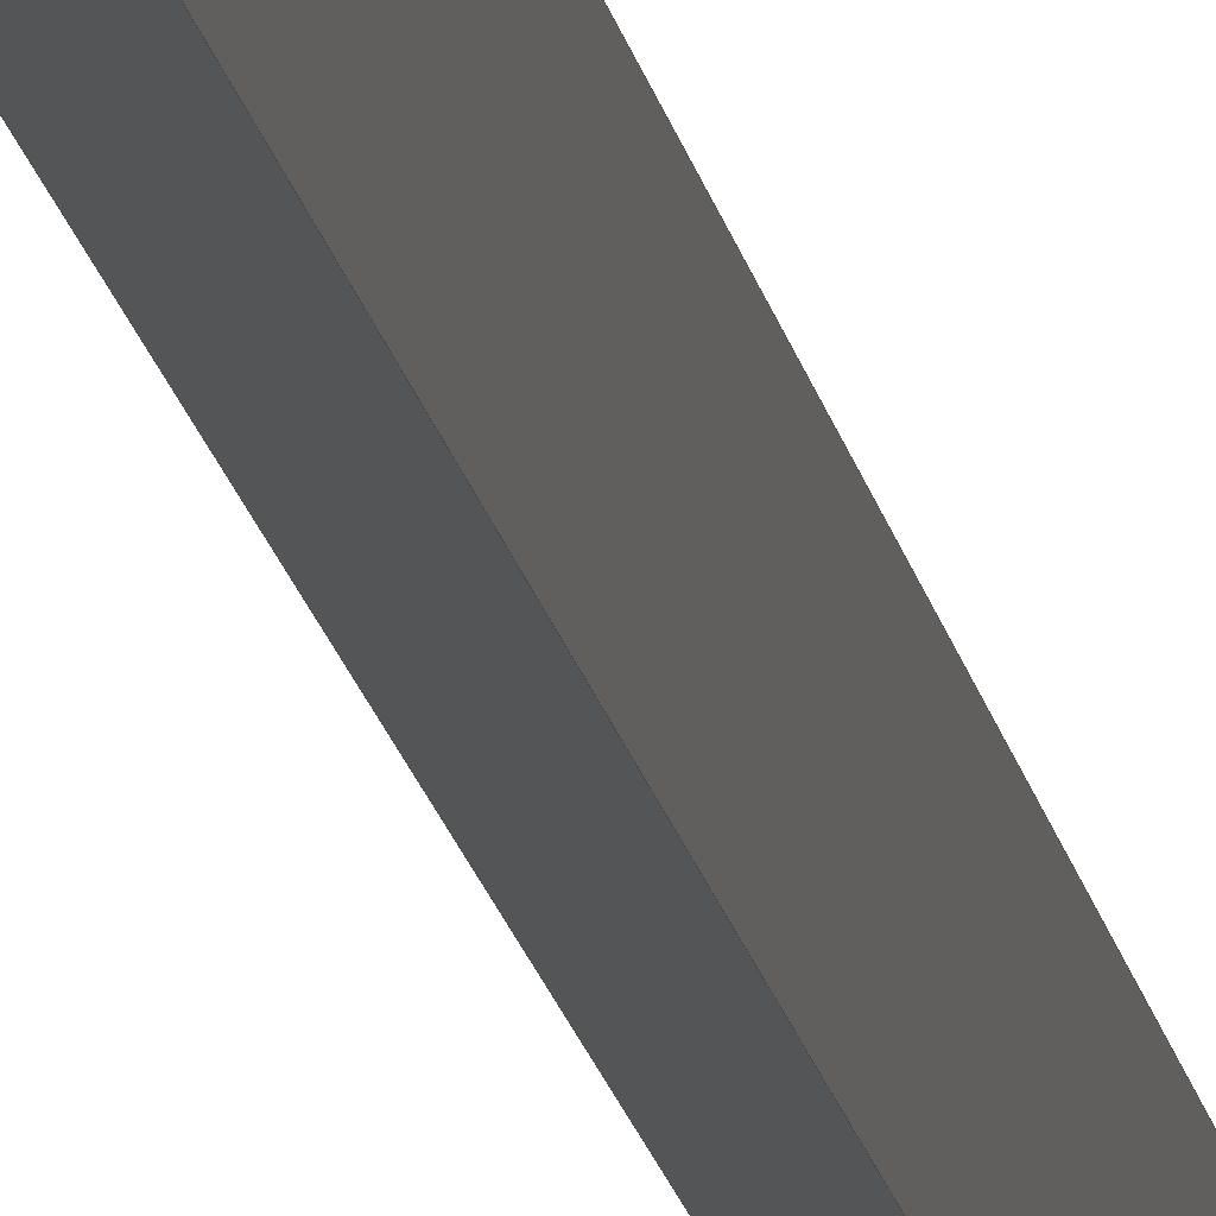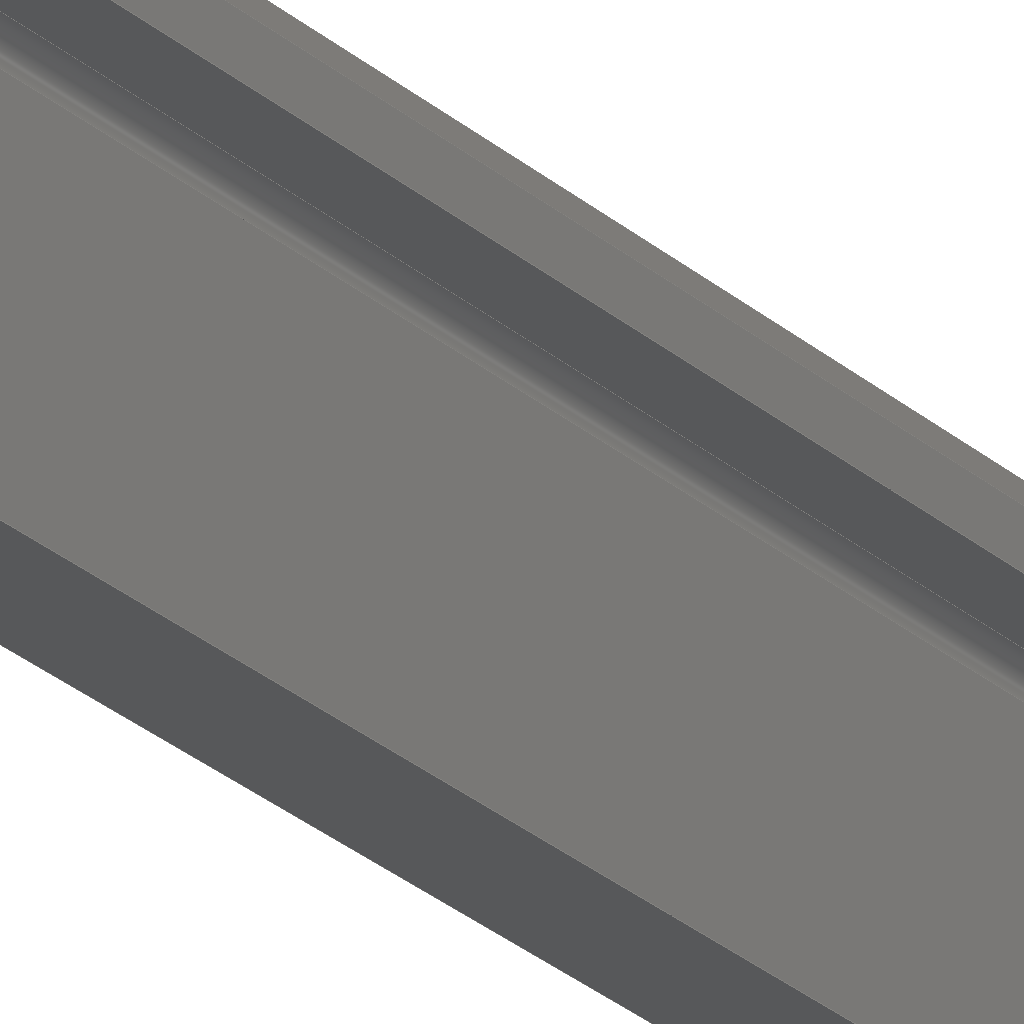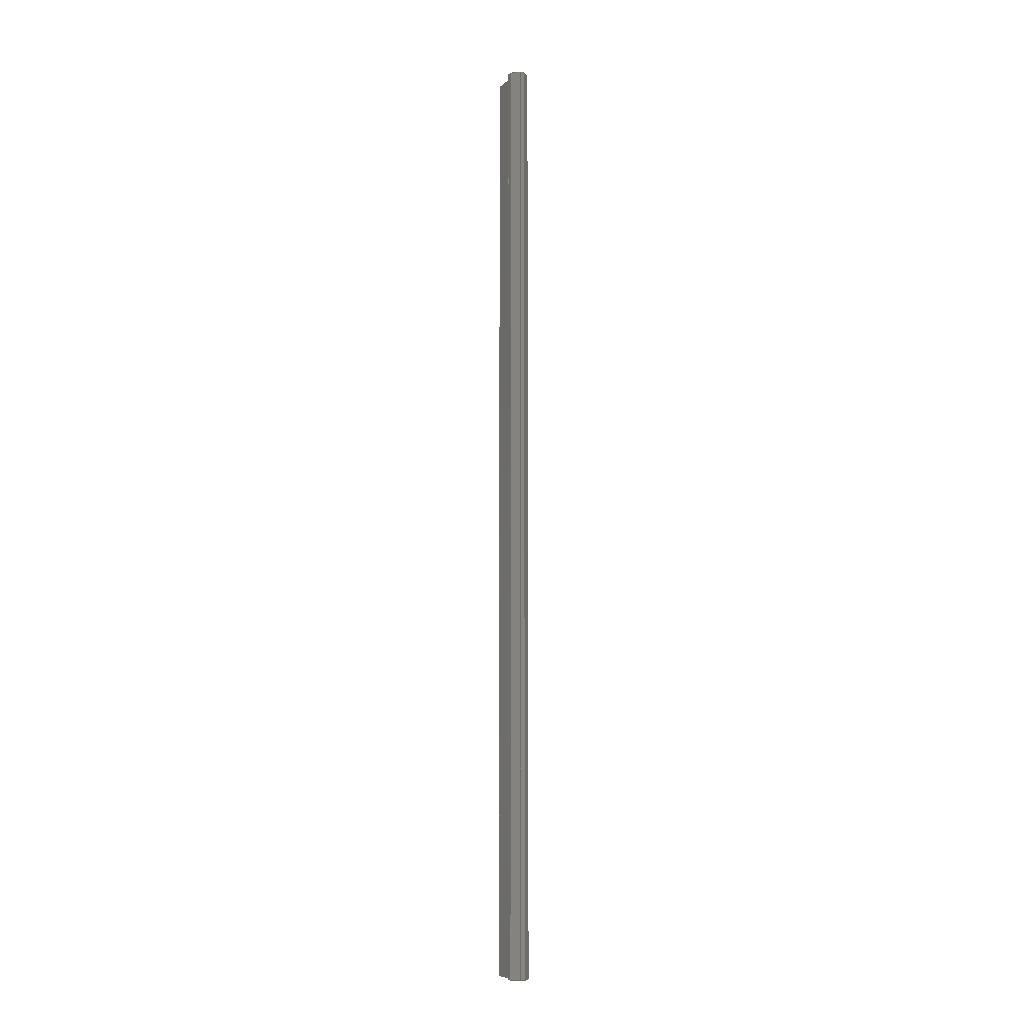
<metadata>
{"format":"step","ext":"step","renderer":"f3d","projection":"perspective","resolution":1024,"background":"white","views":[{"elev":-12.8,"azim":-172.6,"up":"+Y"},{"elev":-18.2,"azim":27.1,"up":"+Y"},{"elev":-8.4,"azim":152.9,"up":"+Z"}]}
</metadata>
<code>
ISO-10303-21;
DATA;
#1=MECHANICAL_DESIGN_GEOMETRIC_PRESENTATION_REPRESENTATION('',(#6),#331);
#2=(
CONVERSION_BASED_UNIT('degree',#3)
NAMED_UNIT(#333)
PLANE_ANGLE_UNIT()
);
#3=PLANE_ANGLE_MEASURE_WITH_UNIT(PLANE_ANGLE_MEASURE(0.01745),#338);
#4=SHAPE_REPRESENTATION_RELATIONSHIP('SRR','None',#341,#5);
#5=ADVANCED_BREP_SHAPE_REPRESENTATION($,(#7),#330);
#6=STYLED_ITEM('',(#351),#7);
#7=MANIFOLD_SOLID_BREP('_TS2SS-1',#203);
#8=CYLINDRICAL_SURFACE('',#216,0.025);
#9=CIRCLE('',#209,0.025);
#10=CIRCLE('',#213,0.025);
#11=FACE_OUTER_BOUND('',#22,.T.);
#12=FACE_OUTER_BOUND('',#23,.T.);
#13=FACE_OUTER_BOUND('',#24,.T.);
#14=FACE_OUTER_BOUND('',#25,.T.);
#15=FACE_OUTER_BOUND('',#26,.T.);
#16=FACE_OUTER_BOUND('',#27,.T.);
#17=FACE_OUTER_BOUND('',#28,.T.);
#18=FACE_OUTER_BOUND('',#29,.T.);
#19=FACE_OUTER_BOUND('',#30,.T.);
#20=FACE_OUTER_BOUND('',#31,.T.);
#21=FACE_OUTER_BOUND('',#32,.T.);
#22=EDGE_LOOP('',(#128,#129,#130,#131));
#23=EDGE_LOOP('',(#132,#133,#134,#135));
#24=EDGE_LOOP('',(#136,#137,#138,#139));
#25=EDGE_LOOP('',(#140,#141,#142,#143,#144,#145,#146,#147,#148));
#26=EDGE_LOOP('',(#149,#150,#151,#152));
#27=EDGE_LOOP('',(#153,#154,#155,#156));
#28=EDGE_LOOP('',(#157,#158,#159,#160,#161,#162,#163,#164,#165));
#29=EDGE_LOOP('',(#166,#167,#168,#169));
#30=EDGE_LOOP('',(#170,#171,#172,#173));
#31=EDGE_LOOP('',(#174,#175,#176,#177));
#32=EDGE_LOOP('',(#178,#179,#180,#181));
#33=LINE('',#275,#58);
#34=LINE('',#277,#59);
#35=LINE('',#279,#60);
#36=LINE('',#280,#61);
#37=LINE('',#284,#62);
#38=LINE('',#286,#63);
#39=LINE('',#288,#64);
#40=LINE('',#289,#65);
#41=LINE('',#292,#66);
#42=LINE('',#294,#67);
#43=LINE('',#295,#68);
#44=LINE('',#297,#69);
#45=LINE('',#299,#70);
#46=LINE('',#301,#71);
#47=LINE('',#305,#72);
#48=LINE('',#306,#73);
#49=LINE('',#309,#74);
#50=LINE('',#310,#75);
#51=LINE('',#313,#76);
#52=LINE('',#314,#77);
#53=LINE('',#319,#78);
#54=LINE('',#320,#79);
#55=LINE('',#321,#80);
#56=LINE('',#323,#81);
#57=LINE('',#325,#82);
#58=VECTOR('',#222,0.5);
#59=VECTOR('',#223,12);
#60=VECTOR('',#224,0.5);
#61=VECTOR('',#225,12);
#62=VECTOR('',#228,0.06);
#63=VECTOR('',#229,12);
#64=VECTOR('',#230,0.06);
#65=VECTOR('',#231,12);
#66=VECTOR('',#234,0.1344);
#67=VECTOR('',#235,12);
#68=VECTOR('',#236,0.1344);
#69=VECTOR('',#239,0.1344);
#70=VECTOR('',#240,0.062);
#71=VECTOR('',#241,0.094);
#72=VECTOR('',#244,0.388);
#73=VECTOR('',#245,0.156);
#74=VECTOR('',#248,0.156);
#75=VECTOR('',#249,12);
#76=VECTOR('',#252,0.388);
#77=VECTOR('',#253,12);
#78=VECTOR('',#258,0.094);
#79=VECTOR('',#259,0.062);
#80=VECTOR('',#260,0.1344);
#81=VECTOR('',#263,12);
#82=VECTOR('',#266,12);
#83=VERTEX_POINT('',#273);
#84=VERTEX_POINT('',#274);
#85=VERTEX_POINT('',#276);
#86=VERTEX_POINT('',#278);
#87=VERTEX_POINT('',#282);
#88=VERTEX_POINT('',#283);
#89=VERTEX_POINT('',#285);
#90=VERTEX_POINT('',#287);
#91=VERTEX_POINT('',#291);
#92=VERTEX_POINT('',#293);
#93=VERTEX_POINT('',#298);
#94=VERTEX_POINT('',#300);
#95=VERTEX_POINT('',#302);
#96=VERTEX_POINT('',#304);
#97=VERTEX_POINT('',#308);
#98=VERTEX_POINT('',#312);
#99=VERTEX_POINT('',#316);
#100=VERTEX_POINT('',#318);
#101=EDGE_CURVE('',#83,#84,#33,.T.);
#102=EDGE_CURVE('',#85,#83,#34,.T.);
#103=EDGE_CURVE('',#85,#86,#35,.T.);
#104=EDGE_CURVE('',#86,#84,#36,.T.);
#105=EDGE_CURVE('',#87,#88,#37,.T.);
#106=EDGE_CURVE('',#89,#87,#38,.T.);
#107=EDGE_CURVE('',#89,#90,#39,.T.);
#108=EDGE_CURVE('',#90,#88,#40,.T.);
#109=EDGE_CURVE('',#91,#87,#41,.T.);
#110=EDGE_CURVE('',#92,#91,#42,.T.);
#111=EDGE_CURVE('',#92,#89,#43,.T.);
#112=EDGE_CURVE('',#90,#85,#44,.T.);
#113=EDGE_CURVE('',#93,#92,#45,.T.);
#114=EDGE_CURVE('',#94,#93,#46,.T.);
#115=EDGE_CURVE('',#94,#95,#9,.T.);
#116=EDGE_CURVE('',#96,#95,#47,.T.);
#117=EDGE_CURVE('',#86,#96,#48,.T.);
#118=EDGE_CURVE('',#84,#97,#49,.T.);
#119=EDGE_CURVE('',#96,#97,#50,.T.);
#120=EDGE_CURVE('',#97,#98,#51,.T.);
#121=EDGE_CURVE('',#95,#98,#52,.T.);
#122=EDGE_CURVE('',#99,#98,#10,.T.);
#123=EDGE_CURVE('',#99,#100,#53,.T.);
#124=EDGE_CURVE('',#100,#91,#54,.T.);
#125=EDGE_CURVE('',#88,#83,#55,.T.);
#126=EDGE_CURVE('',#93,#100,#56,.T.);
#127=EDGE_CURVE('',#94,#99,#57,.T.);
#128=ORIENTED_EDGE('',*,*,#101,.F.);
#129=ORIENTED_EDGE('',*,*,#102,.F.);
#130=ORIENTED_EDGE('',*,*,#103,.T.);
#131=ORIENTED_EDGE('',*,*,#104,.T.);
#132=ORIENTED_EDGE('',*,*,#105,.F.);
#133=ORIENTED_EDGE('',*,*,#106,.F.);
#134=ORIENTED_EDGE('',*,*,#107,.T.);
#135=ORIENTED_EDGE('',*,*,#108,.T.);
#136=ORIENTED_EDGE('',*,*,#109,.F.);
#137=ORIENTED_EDGE('',*,*,#110,.F.);
#138=ORIENTED_EDGE('',*,*,#111,.T.);
#139=ORIENTED_EDGE('',*,*,#106,.T.);
#140=ORIENTED_EDGE('',*,*,#103,.F.);
#141=ORIENTED_EDGE('',*,*,#112,.F.);
#142=ORIENTED_EDGE('',*,*,#107,.F.);
#143=ORIENTED_EDGE('',*,*,#111,.F.);
#144=ORIENTED_EDGE('',*,*,#113,.F.);
#145=ORIENTED_EDGE('',*,*,#114,.F.);
#146=ORIENTED_EDGE('',*,*,#115,.T.);
#147=ORIENTED_EDGE('',*,*,#116,.F.);
#148=ORIENTED_EDGE('',*,*,#117,.F.);
#149=ORIENTED_EDGE('',*,*,#118,.F.);
#150=ORIENTED_EDGE('',*,*,#104,.F.);
#151=ORIENTED_EDGE('',*,*,#117,.T.);
#152=ORIENTED_EDGE('',*,*,#119,.T.);
#153=ORIENTED_EDGE('',*,*,#120,.F.);
#154=ORIENTED_EDGE('',*,*,#119,.F.);
#155=ORIENTED_EDGE('',*,*,#116,.T.);
#156=ORIENTED_EDGE('',*,*,#121,.T.);
#157=ORIENTED_EDGE('',*,*,#101,.T.);
#158=ORIENTED_EDGE('',*,*,#118,.T.);
#159=ORIENTED_EDGE('',*,*,#120,.T.);
#160=ORIENTED_EDGE('',*,*,#122,.F.);
#161=ORIENTED_EDGE('',*,*,#123,.T.);
#162=ORIENTED_EDGE('',*,*,#124,.T.);
#163=ORIENTED_EDGE('',*,*,#109,.T.);
#164=ORIENTED_EDGE('',*,*,#105,.T.);
#165=ORIENTED_EDGE('',*,*,#125,.T.);
#166=ORIENTED_EDGE('',*,*,#124,.F.);
#167=ORIENTED_EDGE('',*,*,#126,.F.);
#168=ORIENTED_EDGE('',*,*,#113,.T.);
#169=ORIENTED_EDGE('',*,*,#110,.T.);
#170=ORIENTED_EDGE('',*,*,#123,.F.);
#171=ORIENTED_EDGE('',*,*,#127,.F.);
#172=ORIENTED_EDGE('',*,*,#114,.T.);
#173=ORIENTED_EDGE('',*,*,#126,.T.);
#174=ORIENTED_EDGE('',*,*,#122,.T.);
#175=ORIENTED_EDGE('',*,*,#121,.F.);
#176=ORIENTED_EDGE('',*,*,#115,.F.);
#177=ORIENTED_EDGE('',*,*,#127,.T.);
#178=ORIENTED_EDGE('',*,*,#125,.F.);
#179=ORIENTED_EDGE('',*,*,#108,.F.);
#180=ORIENTED_EDGE('',*,*,#112,.T.);
#181=ORIENTED_EDGE('',*,*,#102,.T.);
#182=PLANE('',#205);
#183=PLANE('',#206);
#184=PLANE('',#207);
#185=PLANE('',#208);
#186=PLANE('',#210);
#187=PLANE('',#211);
#188=PLANE('',#212);
#189=PLANE('',#214);
#190=PLANE('',#215);
#191=PLANE('',#217);
#192=ADVANCED_FACE('',(#11),#182,.T.);
#193=ADVANCED_FACE('',(#12),#183,.T.);
#194=ADVANCED_FACE('',(#13),#184,.T.);
#195=ADVANCED_FACE('',(#14),#185,.F.);
#196=ADVANCED_FACE('',(#15),#186,.T.);
#197=ADVANCED_FACE('',(#16),#187,.T.);
#198=ADVANCED_FACE('',(#17),#188,.T.);
#199=ADVANCED_FACE('',(#18),#189,.T.);
#200=ADVANCED_FACE('',(#19),#190,.T.);
#201=ADVANCED_FACE('',(#20),#8,.F.);
#202=ADVANCED_FACE('',(#21),#191,.T.);
#203=CLOSED_SHELL('',(#192,#193,#194,#195,#196,#197,#198,#199,#200,#201,
#202));
#204=AXIS2_PLACEMENT_3D('placement',#271,#218,#219);
#205=AXIS2_PLACEMENT_3D('',#272,#220,#221);
#206=AXIS2_PLACEMENT_3D('',#281,#226,#227);
#207=AXIS2_PLACEMENT_3D('',#290,#232,#233);
#208=AXIS2_PLACEMENT_3D('',#296,#237,#238);
#209=AXIS2_PLACEMENT_3D('',#303,#242,#243);
#210=AXIS2_PLACEMENT_3D('',#307,#246,#247);
#211=AXIS2_PLACEMENT_3D('',#311,#250,#251);
#212=AXIS2_PLACEMENT_3D('',#315,#254,#255);
#213=AXIS2_PLACEMENT_3D('',#317,#256,#257);
#214=AXIS2_PLACEMENT_3D('',#322,#261,#262);
#215=AXIS2_PLACEMENT_3D('',#324,#264,#265);
#216=AXIS2_PLACEMENT_3D('',#326,#267,#268);
#217=AXIS2_PLACEMENT_3D('',#327,#269,#270);
#218=DIRECTION('axis',(0,0,1));
#219=DIRECTION('refdir',(1,0,0));
#220=DIRECTION('center_axis',(-1,0,0));
#221=DIRECTION('ref_axis',(0,0,1));
#222=DIRECTION('',(0,-1,0));
#223=DIRECTION('',(0,0,1));
#224=DIRECTION('',(0,-1,0));
#225=DIRECTION('',(0,0,1));
#226=DIRECTION('center_axis',(0,1,0));
#227=DIRECTION('ref_axis',(0,0,1));
#228=DIRECTION('',(-1,0,0));
#229=DIRECTION('',(0,0,1));
#230=DIRECTION('',(-1,0,0));
#231=DIRECTION('',(0,0,1));
#232=DIRECTION('center_axis',(0.7071,0.7071,0));
#233=DIRECTION('ref_axis',(-0.7071,0.7071,0));
#234=DIRECTION('',(-0.7071,0.7071,0));
#235=DIRECTION('',(0,0,1));
#236=DIRECTION('',(-0.7071,0.7071,0));
#237=DIRECTION('center_axis',(0,0,1));
#238=DIRECTION('ref_axis',(1,0,0));
#239=DIRECTION('',(-0.7071,-0.7071,0));
#240=DIRECTION('',(0,1,0));
#241=DIRECTION('',(1,0,0));
#242=DIRECTION('center_axis',(0,0,1));
#243=DIRECTION('ref_axis',(1,0,0));
#244=DIRECTION('',(0,1,0));
#245=DIRECTION('',(1,0,0));
#246=DIRECTION('center_axis',(0,-1,0));
#247=DIRECTION('ref_axis',(0,0,-1));
#248=DIRECTION('',(1,0,0));
#249=DIRECTION('',(0,0,1));
#250=DIRECTION('center_axis',(1,0,0));
#251=DIRECTION('ref_axis',(0,0,-1));
#252=DIRECTION('',(0,1,0));
#253=DIRECTION('',(0,0,1));
#254=DIRECTION('center_axis',(0,0,1));
#255=DIRECTION('ref_axis',(1,0,0));
#256=DIRECTION('center_axis',(0,0,1));
#257=DIRECTION('ref_axis',(1,0,0));
#258=DIRECTION('',(1,0,0));
#259=DIRECTION('',(0,1,0));
#260=DIRECTION('',(-0.7071,-0.7071,0));
#261=DIRECTION('center_axis',(1,0,0));
#262=DIRECTION('ref_axis',(0,0,-1));
#263=DIRECTION('',(0,0,1));
#264=DIRECTION('center_axis',(0,-1,0));
#265=DIRECTION('ref_axis',(0,0,-1));
#266=DIRECTION('',(0,0,1));
#267=DIRECTION('center_axis',(0,0,-1));
#268=DIRECTION('ref_axis',(1,0,0));
#269=DIRECTION('center_axis',(-0.7071,0.7071,0));
#270=DIRECTION('ref_axis',(-0.7071,-0.7071,0));
#271=CARTESIAN_POINT('',(0,0,0));
#272=CARTESIAN_POINT('Origin',(0,0.5,-12));
#273=CARTESIAN_POINT('',(0,0.5,0));
#274=CARTESIAN_POINT('',(0,0,0));
#275=CARTESIAN_POINT('',(0,0.5,0));
#276=CARTESIAN_POINT('',(0,0.5,-12));
#277=CARTESIAN_POINT('',(0,0.5,-12));
#278=CARTESIAN_POINT('',(0,0,-12));
#279=CARTESIAN_POINT('',(0,0.5,-12));
#280=CARTESIAN_POINT('',(0,0,-12));
#281=CARTESIAN_POINT('Origin',(0.155,0.595,-12));
#282=CARTESIAN_POINT('',(0.155,0.595,0));
#283=CARTESIAN_POINT('',(0.095,0.595,0));
#284=CARTESIAN_POINT('',(0.155,0.595,0));
#285=CARTESIAN_POINT('',(0.155,0.595,-12));
#286=CARTESIAN_POINT('',(0.155,0.595,-12));
#287=CARTESIAN_POINT('',(0.095,0.595,-12));
#288=CARTESIAN_POINT('',(0.155,0.595,-12));
#289=CARTESIAN_POINT('',(0.095,0.595,-12));
#290=CARTESIAN_POINT('Origin',(0.25,0.5,-12));
#291=CARTESIAN_POINT('',(0.25,0.5,0));
#292=CARTESIAN_POINT('',(0.25,0.5,0));
#293=CARTESIAN_POINT('',(0.25,0.5,-12));
#294=CARTESIAN_POINT('',(0.25,0.5,-12));
#295=CARTESIAN_POINT('',(0.25,0.5,-12));
#296=CARTESIAN_POINT('Origin',(0.156,0.413,-12));
#297=CARTESIAN_POINT('',(0.095,0.595,-12));
#298=CARTESIAN_POINT('',(0.25,0.438,-12));
#299=CARTESIAN_POINT('',(0.25,0.438,-12));
#300=CARTESIAN_POINT('',(0.156,0.438,-12));
#301=CARTESIAN_POINT('',(0.156,0.438,-12));
#302=CARTESIAN_POINT('',(0.156,0.388,-12));
#303=CARTESIAN_POINT('Origin',(0.156,0.413,-12));
#304=CARTESIAN_POINT('',(0.156,0,-12));
#305=CARTESIAN_POINT('',(0.156,0,-12));
#306=CARTESIAN_POINT('',(0,0,-12));
#307=CARTESIAN_POINT('Origin',(0,0,-12));
#308=CARTESIAN_POINT('',(0.156,0,0));
#309=CARTESIAN_POINT('',(0,0,0));
#310=CARTESIAN_POINT('',(0.156,0,-12));
#311=CARTESIAN_POINT('Origin',(0.156,0,-12));
#312=CARTESIAN_POINT('',(0.156,0.388,0));
#313=CARTESIAN_POINT('',(0.156,0,0));
#314=CARTESIAN_POINT('',(0.156,0.388,-12));
#315=CARTESIAN_POINT('Origin',(0.156,0.413,0));
#316=CARTESIAN_POINT('',(0.156,0.438,0));
#317=CARTESIAN_POINT('Origin',(0.156,0.413,0));
#318=CARTESIAN_POINT('',(0.25,0.438,0));
#319=CARTESIAN_POINT('',(0.156,0.438,0));
#320=CARTESIAN_POINT('',(0.25,0.438,0));
#321=CARTESIAN_POINT('',(0.095,0.595,0));
#322=CARTESIAN_POINT('Origin',(0.25,0.438,-12));
#323=CARTESIAN_POINT('',(0.25,0.438,-12));
#324=CARTESIAN_POINT('Origin',(0.156,0.438,-12));
#325=CARTESIAN_POINT('',(0.156,0.438,-12));
#326=CARTESIAN_POINT('Origin',(0.156,0.413,-12));
#327=CARTESIAN_POINT('Origin',(0.095,0.595,-12));
#328=UNCERTAINTY_MEASURE_WITH_UNIT(LENGTH_MEASURE(0.0003937),
#334,'DISTANCE_ACCURACY_VALUE',
'Maximum model space distance between geometric entities at asserted c
onnectivities');
#329=UNCERTAINTY_MEASURE_WITH_UNIT(LENGTH_MEASURE(1e-06),#335,
'DISTANCE_ACCURACY_VALUE',
'Maximum model space distance between geometric entities at asserted c
onnectivities');
#330=(
GEOMETRIC_REPRESENTATION_CONTEXT(3)
GLOBAL_UNCERTAINTY_ASSIGNED_CONTEXT((#328))
GLOBAL_UNIT_ASSIGNED_CONTEXT((#334,#338,#337))
REPRESENTATION_CONTEXT('','3D')
);
#331=(
GEOMETRIC_REPRESENTATION_CONTEXT(3)
GLOBAL_UNCERTAINTY_ASSIGNED_CONTEXT((#329))
GLOBAL_UNIT_ASSIGNED_CONTEXT((#335,#2,#337))
REPRESENTATION_CONTEXT('','3D')
);
#332=DIMENSIONAL_EXPONENTS(1,0,0,0,0,0,0);
#333=DIMENSIONAL_EXPONENTS(0,0,0,0,0,0,0);
#334=(
CONVERSION_BASED_UNIT('__CONSTANT UNIT inch',#336)
LENGTH_UNIT()
NAMED_UNIT(#332)
);
#335=(
LENGTH_UNIT()
NAMED_UNIT(*)
SI_UNIT(.MILLI.,.METRE.)
);
#336=LENGTH_MEASURE_WITH_UNIT(LENGTH_MEASURE(25.4),#335);
#337=(
NAMED_UNIT(*)
SI_UNIT($,.STERADIAN.)
SOLID_ANGLE_UNIT()
);
#338=(
NAMED_UNIT(*)
PLANE_ANGLE_UNIT()
SI_UNIT($,.RADIAN.)
);
#339=SHAPE_DEFINITION_REPRESENTATION(#340,#341);
#340=PRODUCT_DEFINITION_SHAPE('',$,#343);
#341=SHAPE_REPRESENTATION('',(#204),#330);
#342=PRODUCT_DEFINITION_CONTEXT('part definition',#347,'design');
#343=PRODUCT_DEFINITION('MISC_SoftStainlessSteel_TS2SS',
'MISC_SoftStainlessSteel_TS2SS',#344,#342);
#344=PRODUCT_DEFINITION_FORMATION('',$,#349);
#345=PRODUCT_RELATED_PRODUCT_CATEGORY('MISC_SoftStainlessSteel_TS2SS',
'MISC_SoftStainlessSteel_TS2SS',(#349));
#346=APPLICATION_PROTOCOL_DEFINITION('international standard',
'automotive_design',2009,#347);
#347=APPLICATION_CONTEXT(
'Core Data for Automotive Mechanical Design Process');
#348=PRODUCT_CONTEXT('part definition',#347,'mechanical');
#349=PRODUCT('MISC_SoftStainlessSteel_TS2SS',
'MISC_SoftStainlessSteel_TS2SS',$,(#348));
#350=PRESENTATION_STYLE_ASSIGNMENT((#352));
#351=PRESENTATION_STYLE_ASSIGNMENT((#353));
#352=SURFACE_STYLE_USAGE(.BOTH.,#354);
#353=SURFACE_STYLE_USAGE(.BOTH.,#355);
#354=SURFACE_SIDE_STYLE($,(#356));
#355=SURFACE_SIDE_STYLE($,(#357));
#356=SURFACE_STYLE_FILL_AREA(#358);
#357=SURFACE_STYLE_FILL_AREA(#359);
#358=FILL_AREA_STYLE($,(#360));
#359=FILL_AREA_STYLE($,(#361));
#360=FILL_AREA_STYLE_COLOUR($,#362);
#361=FILL_AREA_STYLE_COLOUR($,#363);
#362=COLOUR_RGB('',0.7451,0.7373,0.7294);
#363=COLOUR_RGB('',0.6902,0.6902,0.6902);
ENDSEC;
END-ISO-10303-21;

</code>
